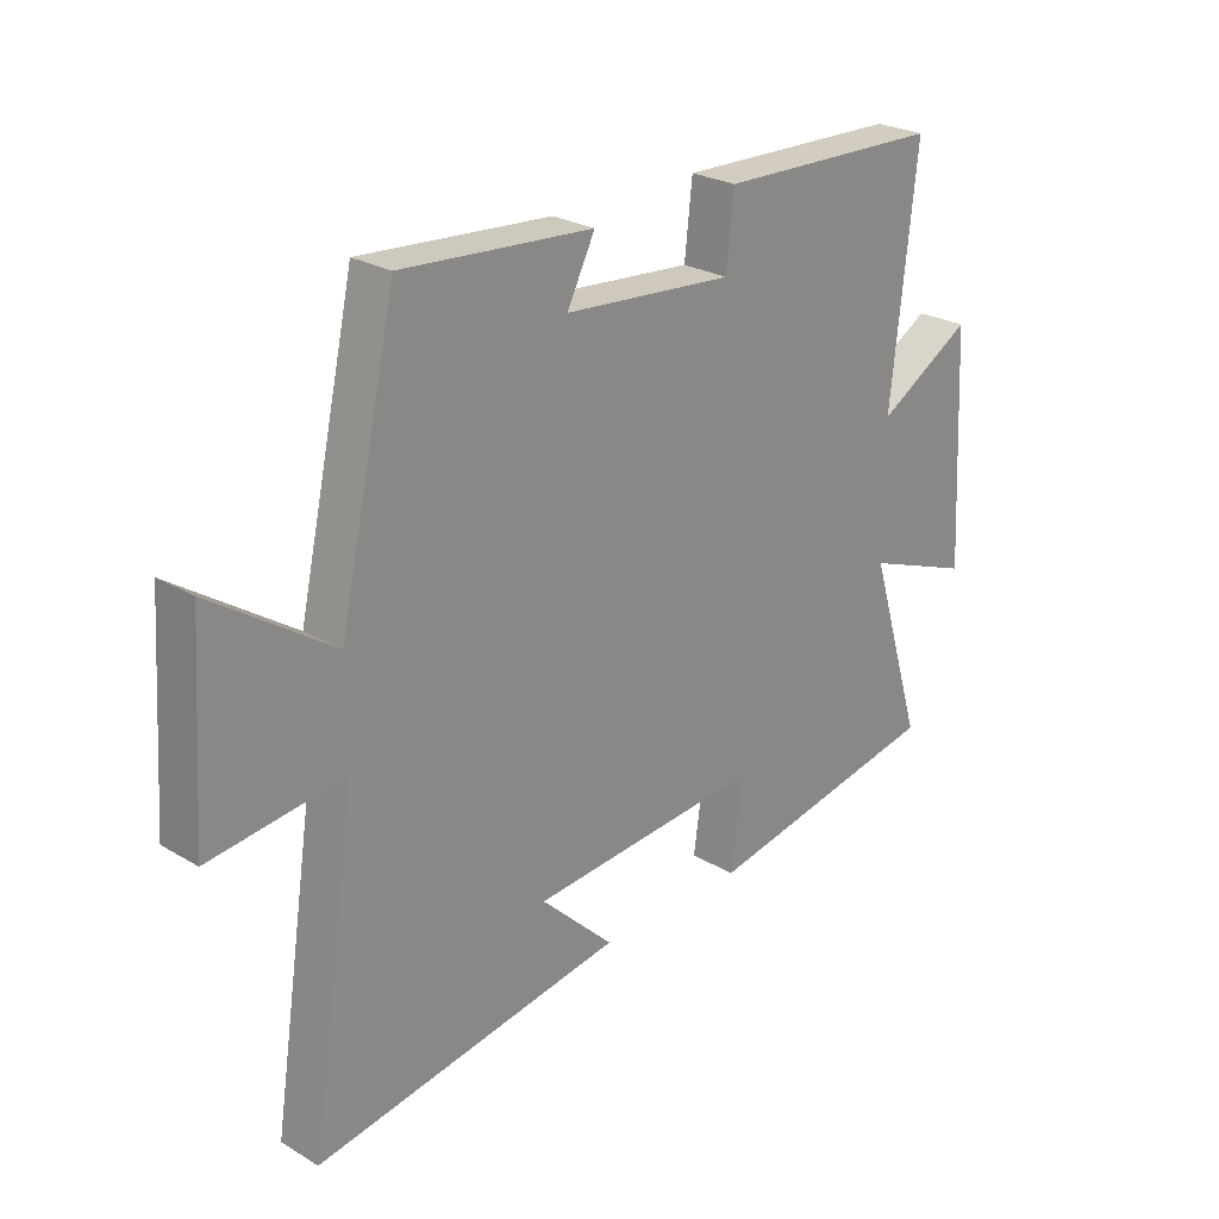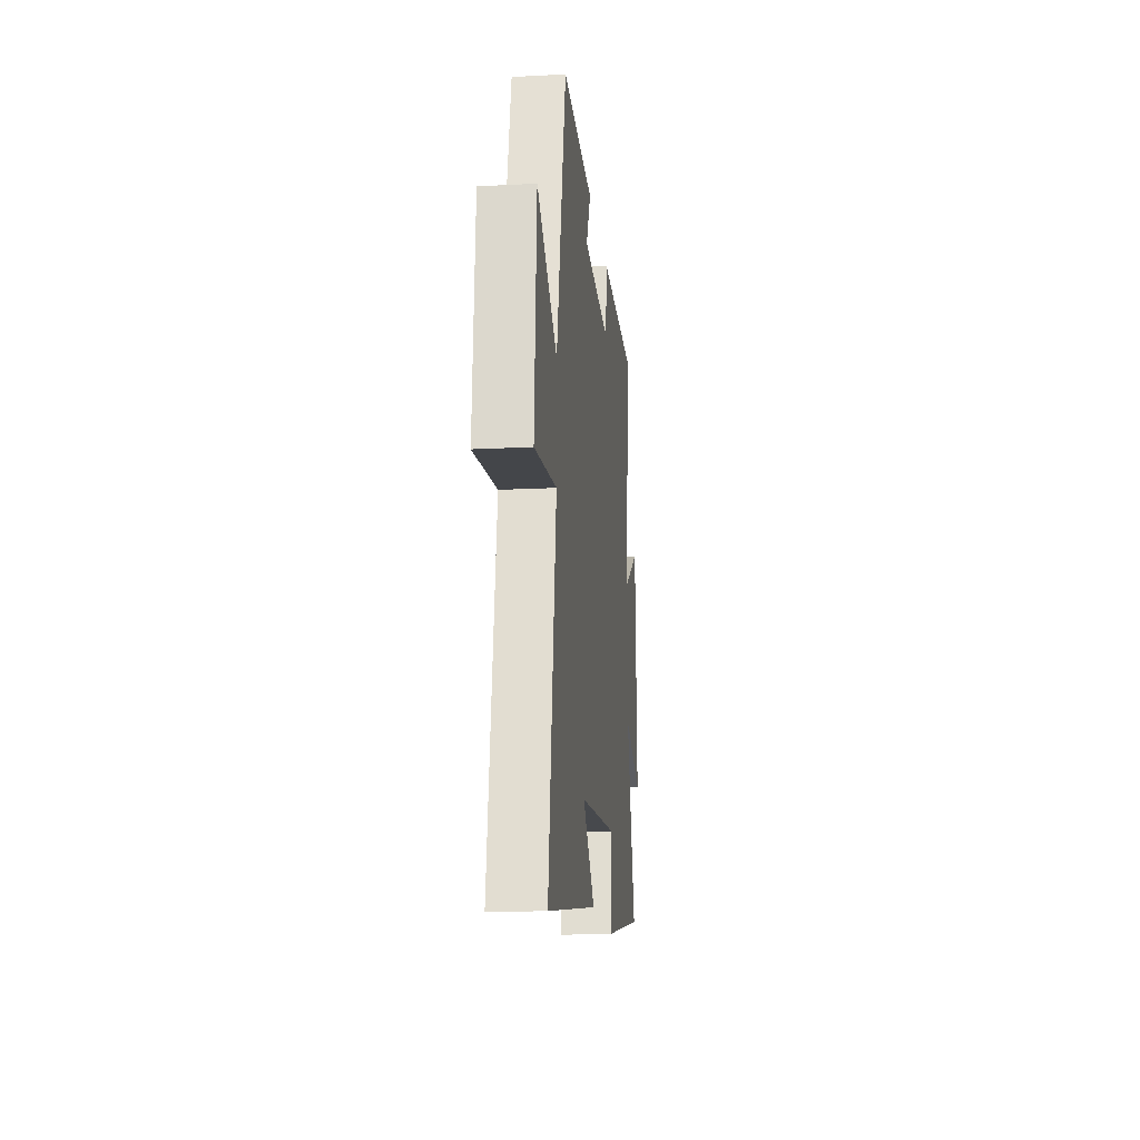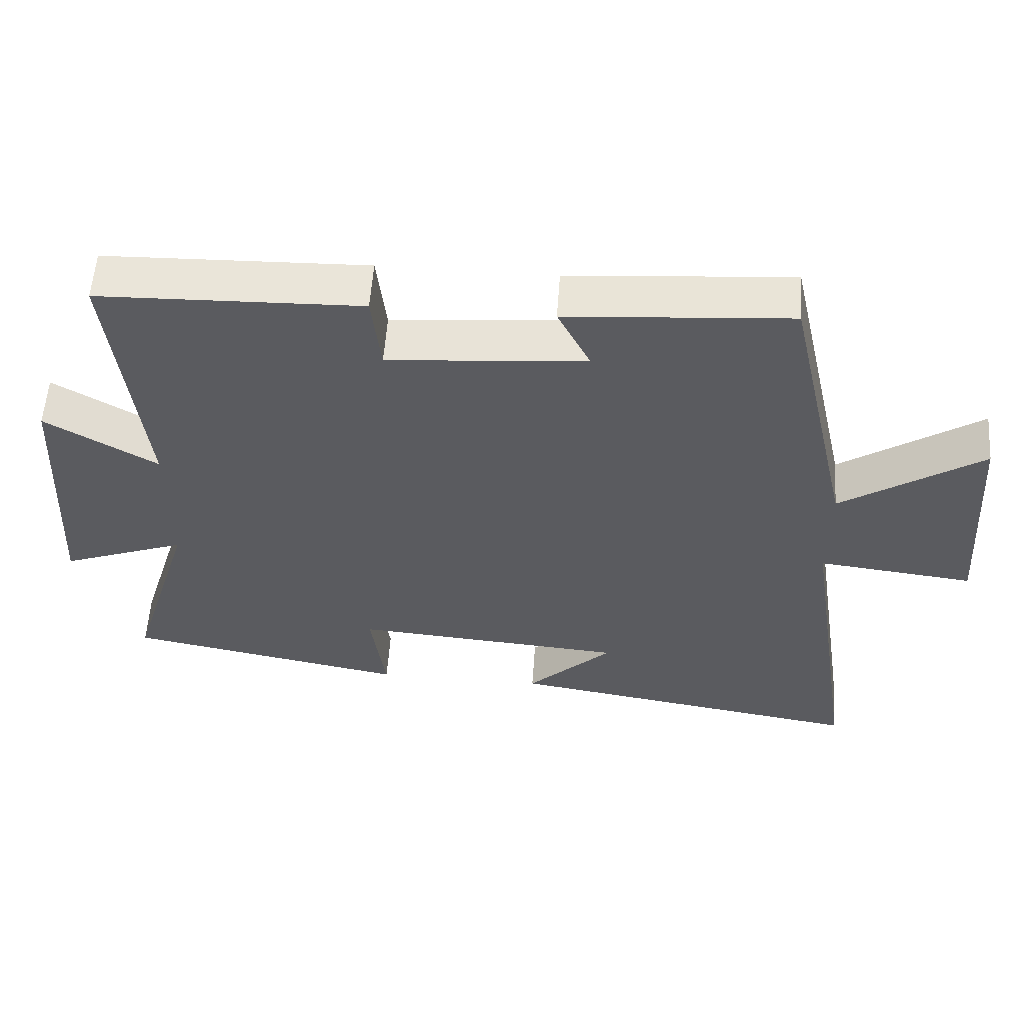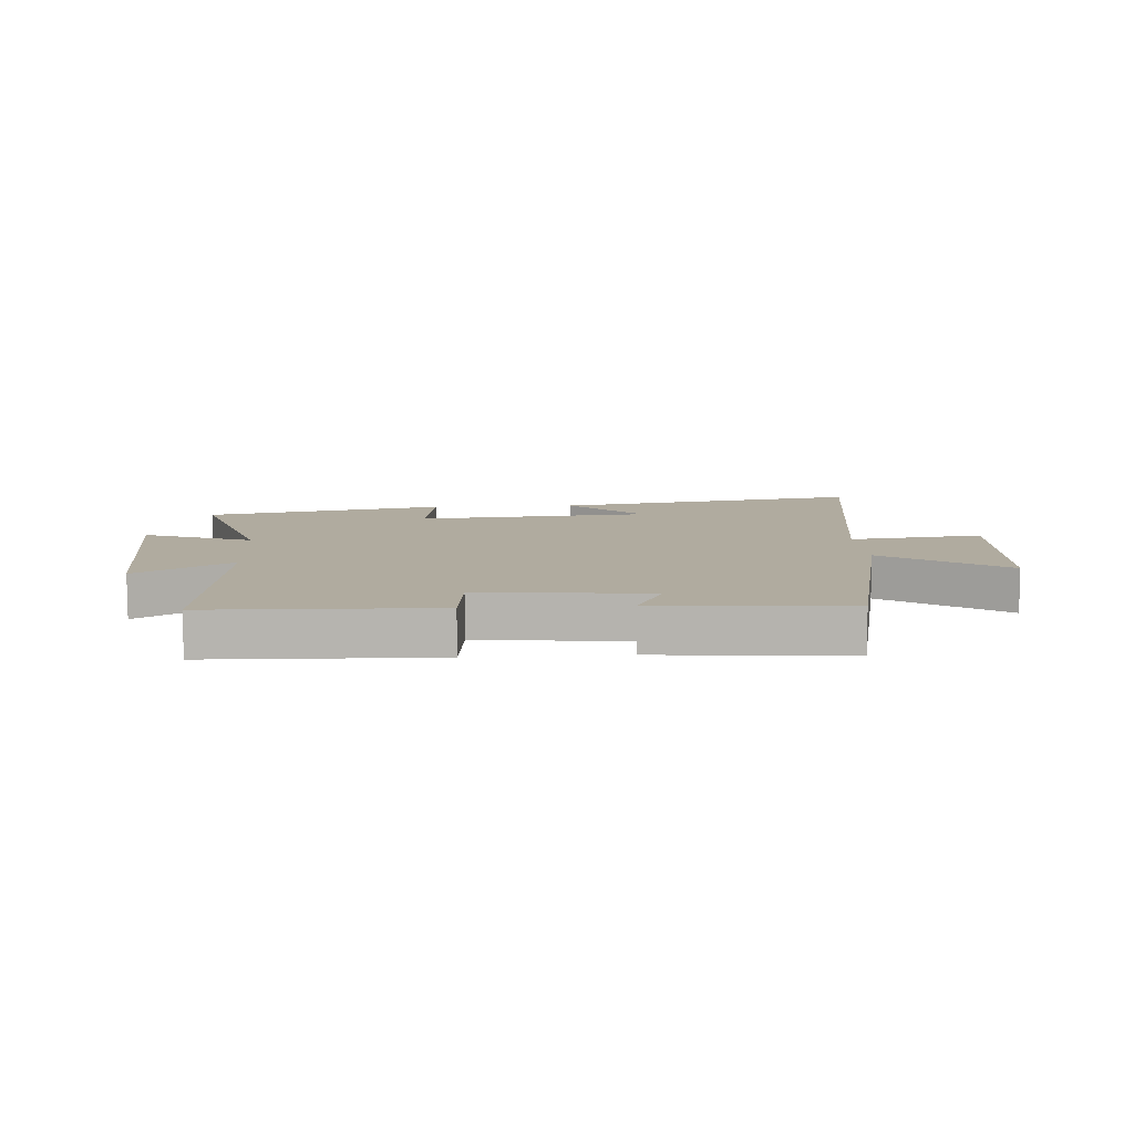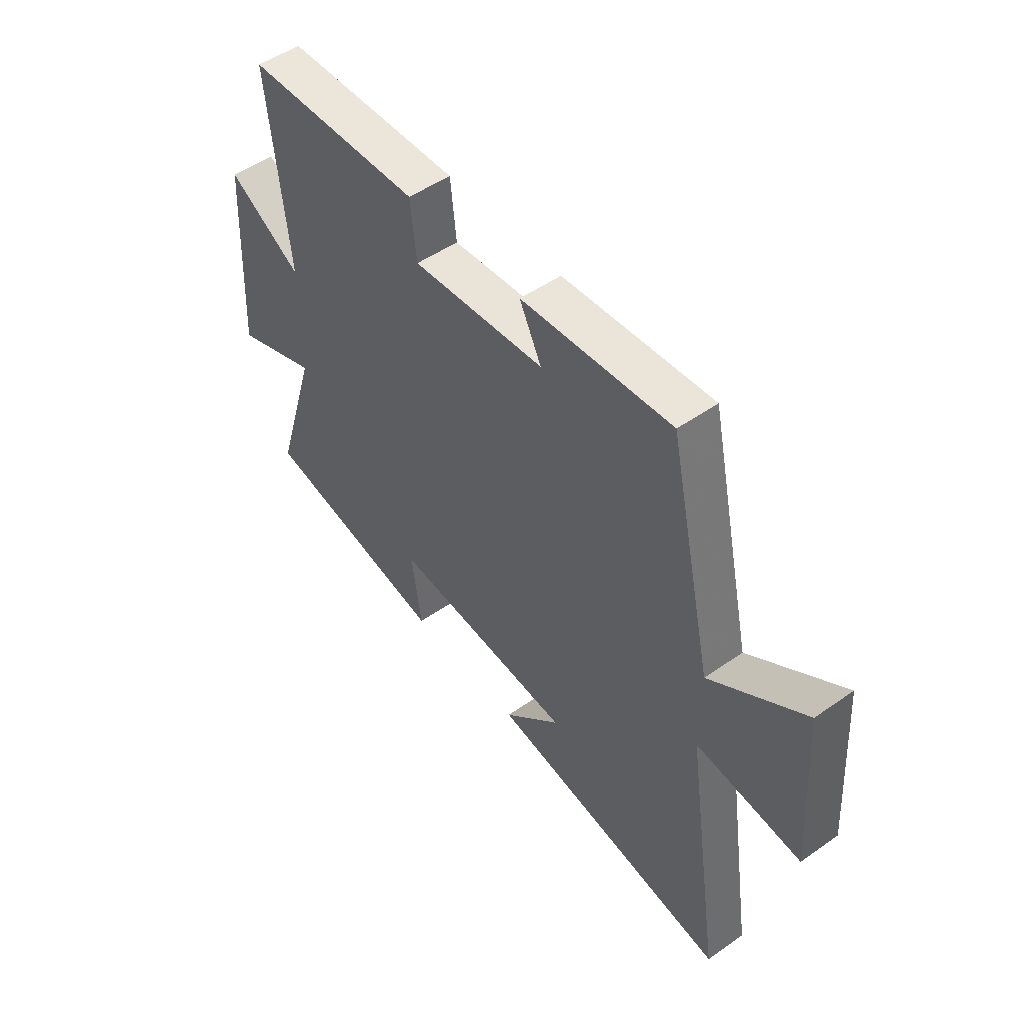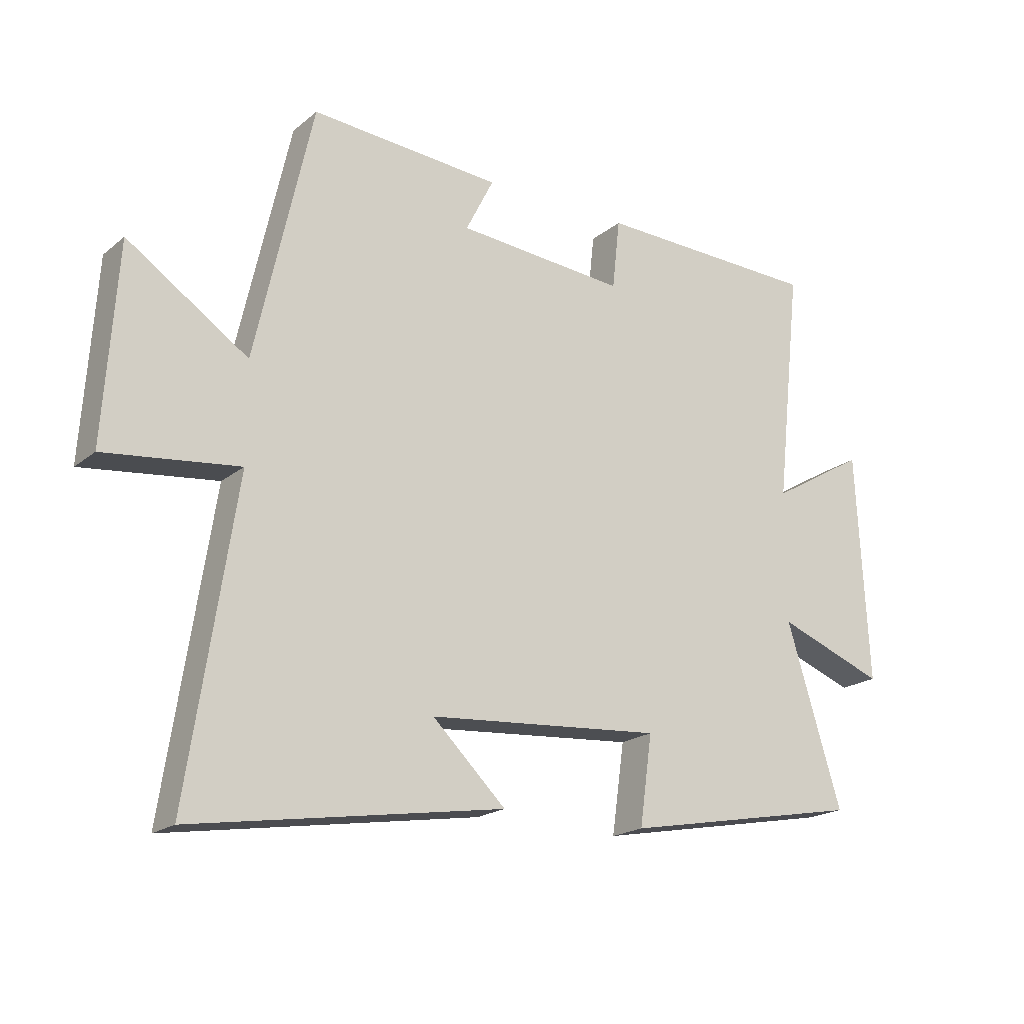
<metadata>
{"format":"obj","ext":"obj","renderer":"f3d","projection":"perspective","resolution":1024,"background":"white","views":[{"elev":25.4,"azim":133.5,"up":"+Z"},{"elev":-16.3,"azim":96.1,"up":"+Z"},{"elev":56.6,"azim":4.0,"up":"+Z"},{"elev":9.7,"azim":-3.8,"up":"+Y"},{"elev":50.3,"azim":52.4,"up":"+Z"},{"elev":-19.4,"azim":145.5,"up":"+Z"}]}
</metadata>
<code>
v -0.543 0.07 0.489
v -0.166 0.07 0.5
v -0.153 0.07 0.383
v 0.131 0.07 0.407
v 0.084 0.07 0.5
v 0.404 0.07 0.524
v 0.5 0.07 0.096
v 0.702 0.07 0.232
v 0.724 0.07 -0.094
v 0.5 0.07 -0.068
v 0.579 0.07 -0.583
v 0.059 0.07 -0.5
v 0.182 0.07 -0.381
v -0.21 0.07 -0.351
v -0.189 0.07 -0.5
v -0.592 0.07 -0.424
v -0.5 0.07 -0.125
v -0.68 0.07 -0.193
v -0.66 0.07 0.191
v -0.5 0.07 0.097
v -0.543 0 0.489
v -0.166 0 0.5
v -0.153 0 0.383
v 0.131 0 0.407
v 0.084 0 0.5
v 0.404 0 0.524
v 0.5 0 0.096
v 0.702 0 0.232
v 0.724 0 -0.094
v 0.5 0 -0.068
v 0.579 0 -0.583
v 0.059 0 -0.5
v 0.182 0 -0.381
v -0.21 0 -0.351
v -0.189 0 -0.5
v -0.592 0 -0.424
v -0.5 0 -0.125
v -0.68 0 -0.193
v -0.66 0 0.191
v -0.5 0 0.097
f 17 18 19 20
f 14 15 16 17
f 13 14 17 20
f 11 12 13
f 10 11 13 20
f 7 8 9 10
f 4 5 6 7
f 3 4 7 10
f 20 1 2 3
f 3 10 20
f 40 39 38 37
f 37 36 35 34
f 40 37 34 33
f 33 32 31
f 40 33 31 30
f 30 29 28 27
f 27 26 25 24
f 30 27 24 23
f 23 22 21 40
f 40 30 23
f 1 21 22 2
f 2 22 23 3
f 3 23 24 4
f 4 24 25 5
f 5 25 26 6
f 6 26 27 7
f 7 27 28 8
f 8 28 29 9
f 9 29 30 10
f 10 30 31 11
f 11 31 32 12
f 12 32 33 13
f 13 33 34 14
f 14 34 35 15
f 15 35 36 16
f 16 36 37 17
f 17 37 38 18
f 18 38 39 19
f 19 39 40 20
f 20 40 21 1

</code>
